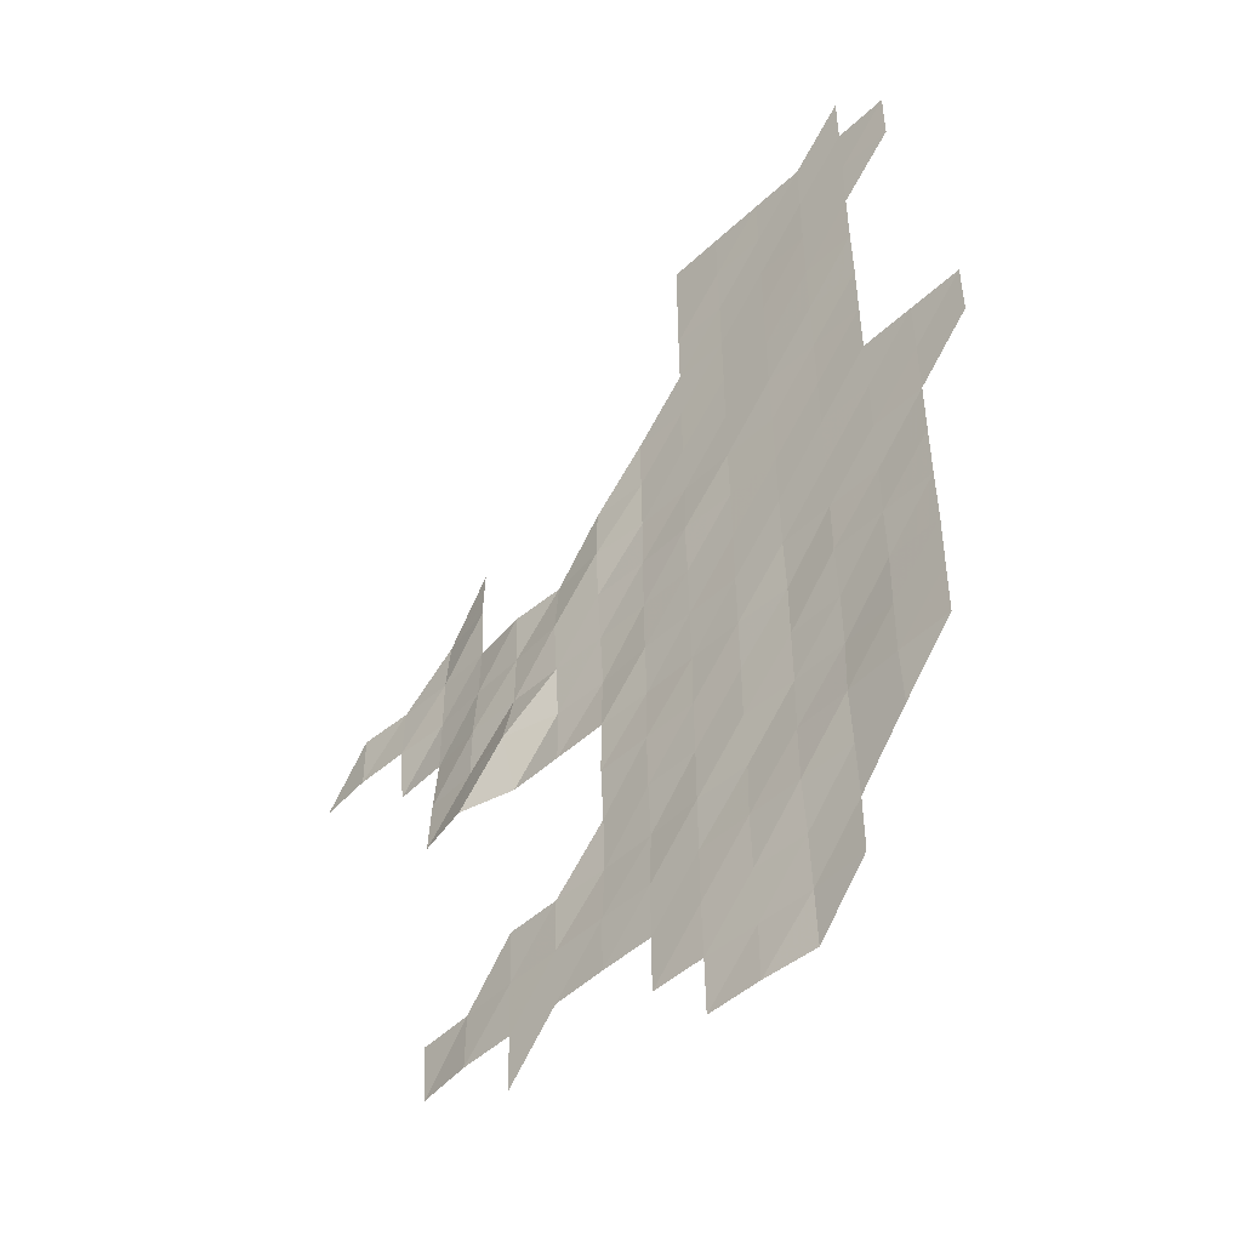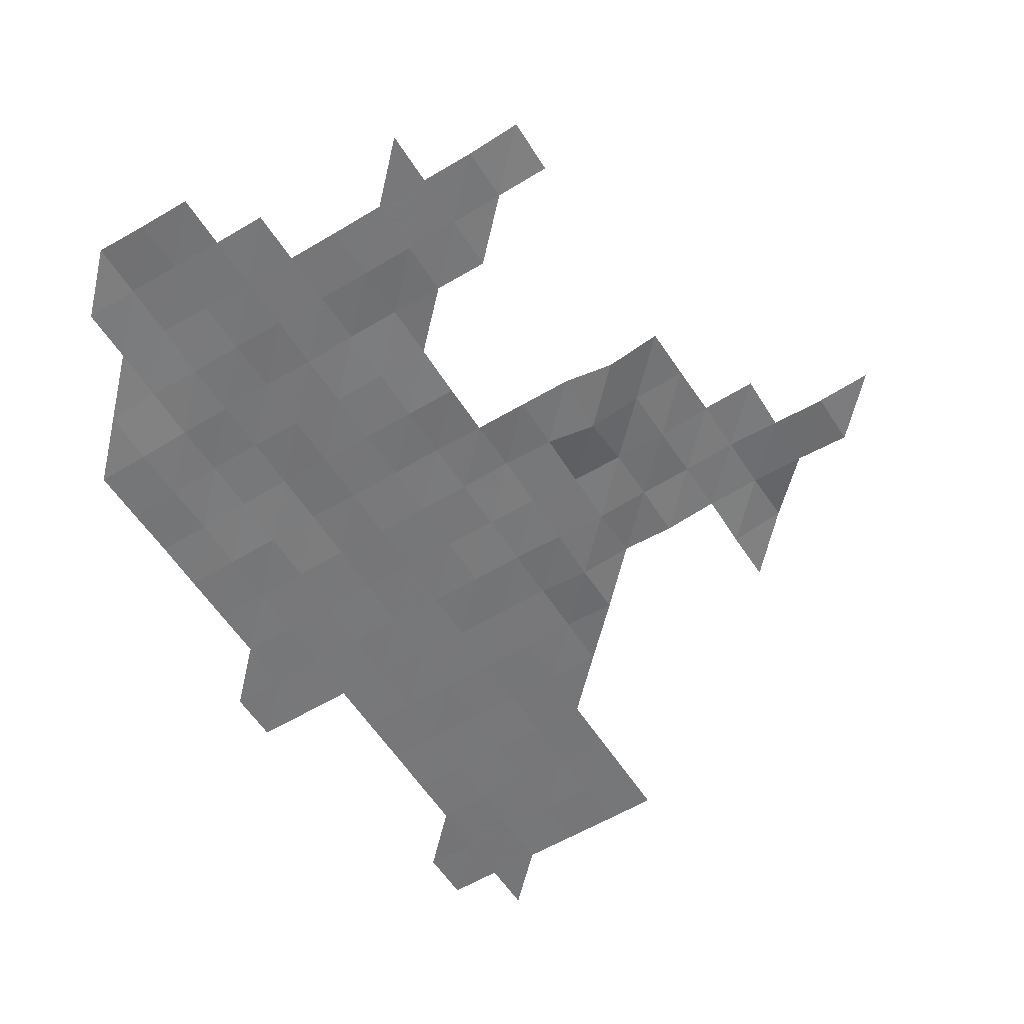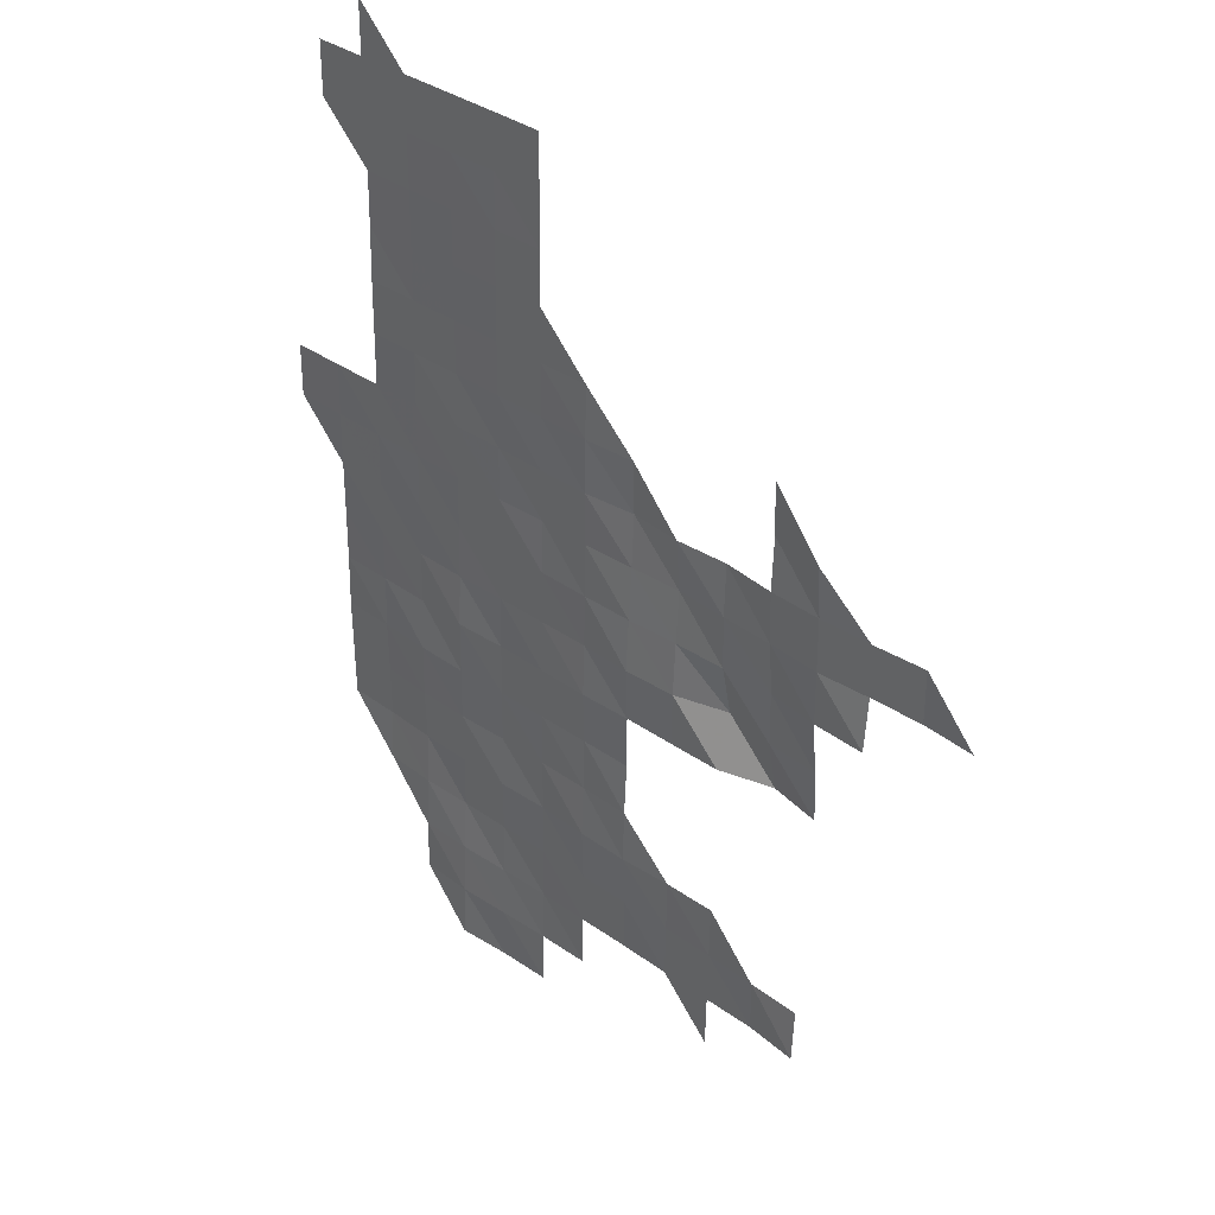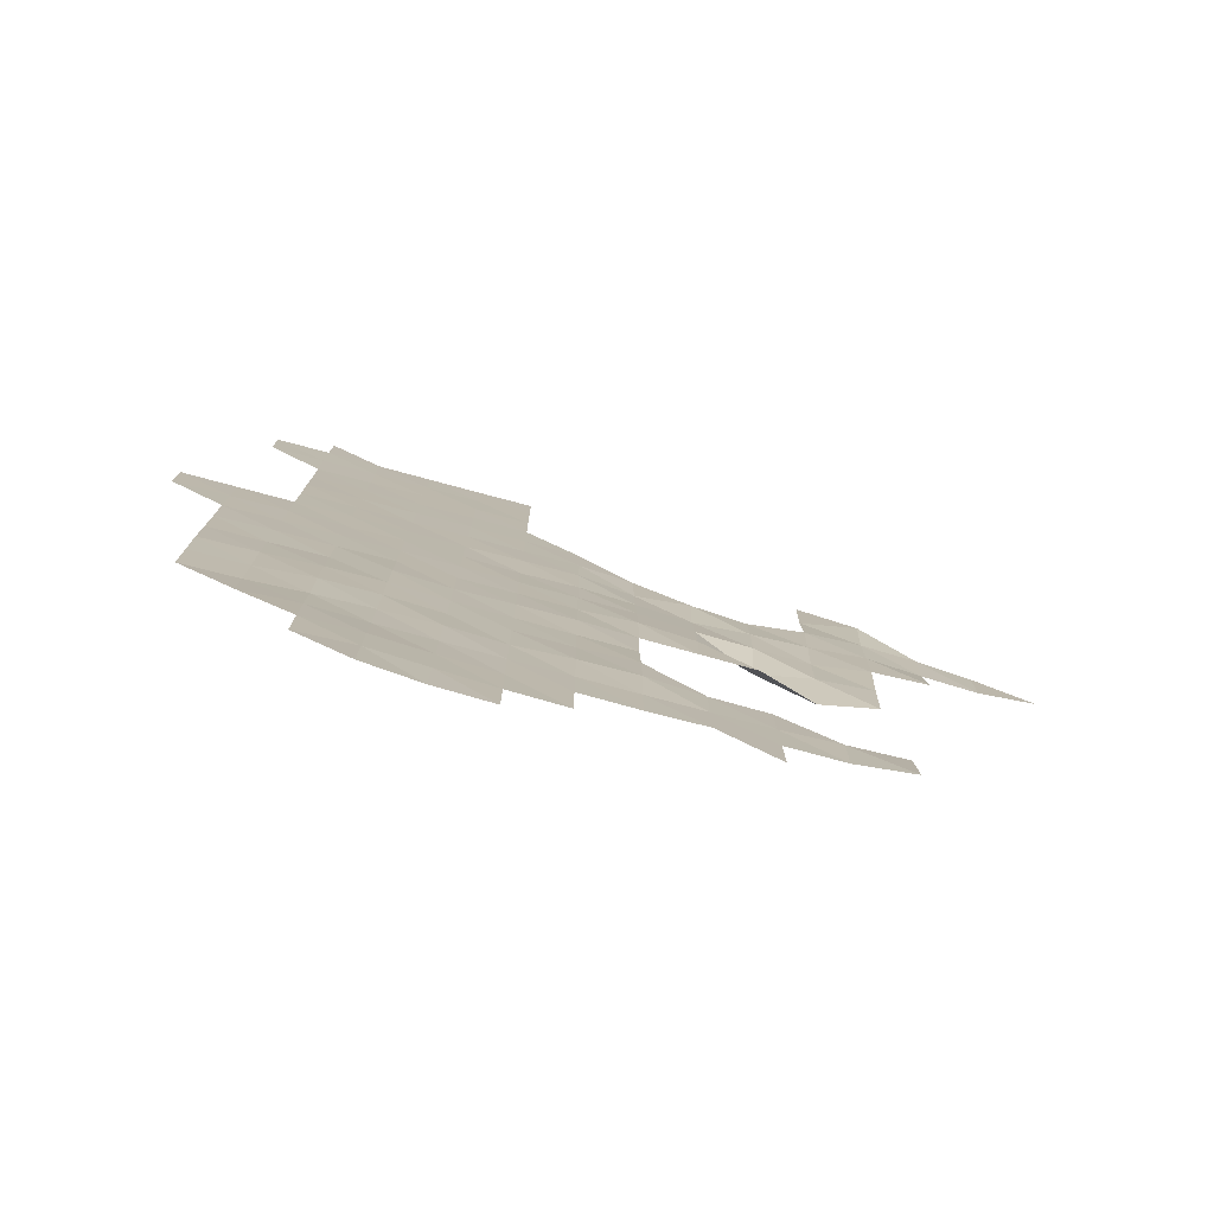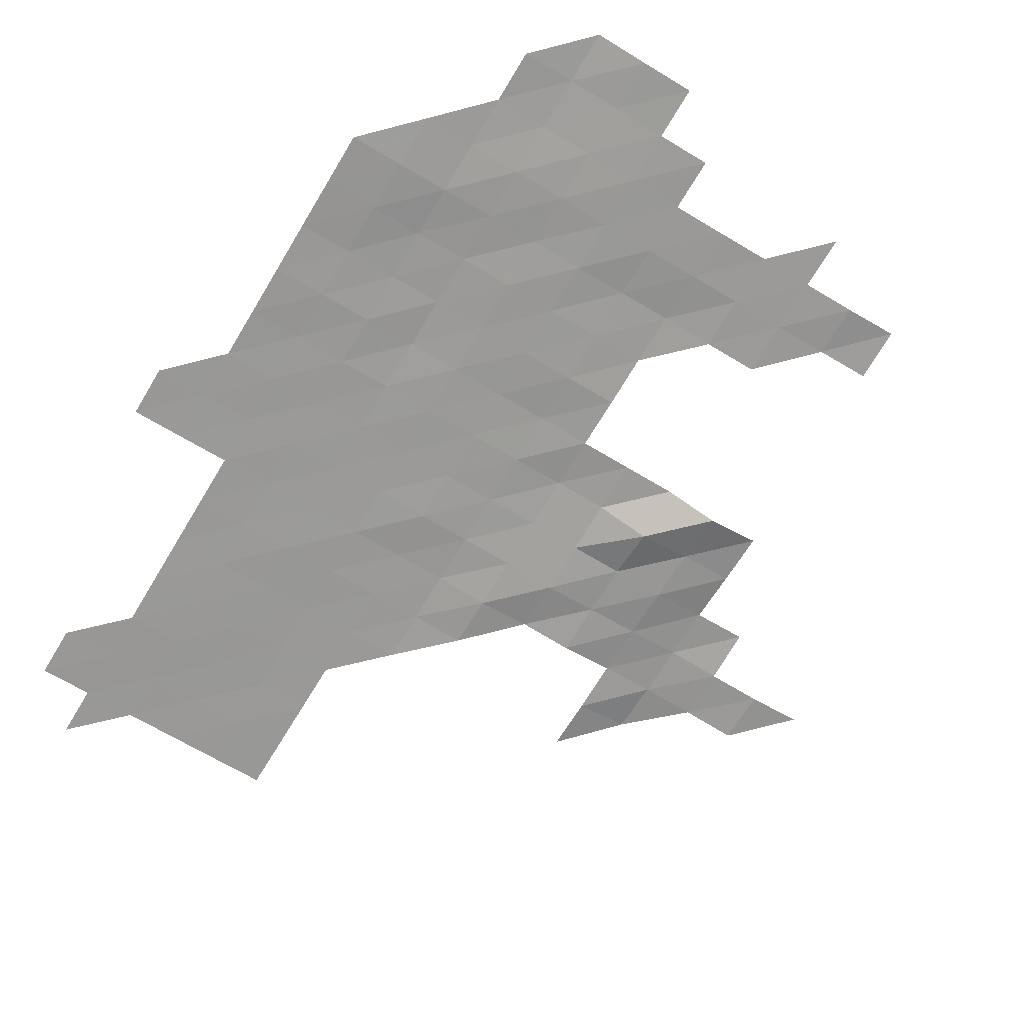
<metadata>
{"format":"obj","ext":"obj","renderer":"f3d","projection":"perspective","resolution":1024,"background":"white","views":[{"elev":-48.0,"azim":-133.8,"up":"+Y"},{"elev":-56.5,"azim":32.2,"up":"+Z"},{"elev":34.8,"azim":43.8,"up":"+Y"},{"elev":-78.3,"azim":-15.1,"up":"+Y"},{"elev":-68.2,"azim":-31.0,"up":"+Z"}]}
</metadata>
<code>
v 8.675e+05 5.74e+06 3568
v 8.685e+05 5.74e+06 3490
v 8.695e+05 5.74e+06 3472
v 8.665e+05 5.742e+06 3492
v 8.675e+05 5.742e+06 3530
v 8.685e+05 5.742e+06 3488
v 8.695e+05 5.742e+06 3448
v 8.705e+05 5.742e+06 3433
v 8.735e+05 5.742e+06 3458
v 8.665e+05 5.742e+06 3482
v 8.675e+05 5.742e+06 3488
v 8.685e+05 5.742e+06 3448
v 8.695e+05 5.742e+06 3418
v 8.705e+05 5.742e+06 3426
v 8.715e+05 5.742e+06 3420
v 8.725e+05 5.742e+06 3434
v 8.735e+05 5.742e+06 3437
v 8.745e+05 5.742e+06 3438
v 8.755e+05 5.742e+06 3538
v 8.655e+05 5.744e+06 3390
v 8.665e+05 5.744e+06 3438
v 8.675e+05 5.744e+06 3416
v 8.685e+05 5.744e+06 3413
v 8.695e+05 5.744e+06 3410
v 8.705e+05 5.744e+06 3412
v 8.715e+05 5.744e+06 3411
v 8.725e+05 5.744e+06 3412
v 8.735e+05 5.744e+06 3417
v 8.745e+05 5.744e+06 3450
v 8.755e+05 5.744e+06 3478
v 8.645e+05 5.744e+06 3320
v 8.655e+05 5.744e+06 3335
v 8.665e+05 5.744e+06 3384
v 8.675e+05 5.744e+06 3409
v 8.685e+05 5.744e+06 3429
v 8.695e+05 5.744e+06 3398
v 8.705e+05 5.744e+06 3442
v 8.715e+05 5.744e+06 3454
v 8.725e+05 5.744e+06 3400
v 8.735e+05 5.744e+06 3393
v 8.645e+05 5.746e+06 3327
v 8.655e+05 5.746e+06 3344
v 8.665e+05 5.746e+06 3416
v 8.675e+05 5.746e+06 3421
v 8.685e+05 5.746e+06 3388
v 8.695e+05 5.746e+06 3395
v 8.705e+05 5.746e+06 3396
v 8.715e+05 5.746e+06 3421
v 8.645e+05 5.746e+06 3340
v 8.655e+05 5.746e+06 3361
v 8.665e+05 5.746e+06 3400
v 8.675e+05 5.746e+06 3412
v 8.685e+05 5.746e+06 3384
v 8.695e+05 5.746e+06 3375
v 8.705e+05 5.746e+06 3368
v 8.715e+05 5.746e+06 3365
v 8.645e+05 5.748e+06 3322
v 8.655e+05 5.748e+06 3334
v 8.665e+05 5.748e+06 3352
v 8.675e+05 5.748e+06 3405
v 8.685e+05 5.748e+06 3367
v 8.695e+05 5.748e+06 3379
v 8.705e+05 5.748e+06 3391
v 8.715e+05 5.748e+06 3360
v 8.725e+05 5.748e+06 3355
v 8.735e+05 5.748e+06 3348
v 8.745e+05 5.748e+06 3056
v 8.755e+05 5.748e+06 3247
v 8.645e+05 5.748e+06 3315
v 8.655e+05 5.748e+06 3341
v 8.665e+05 5.748e+06 3344
v 8.675e+05 5.748e+06 3360
v 8.685e+05 5.748e+06 3347
v 8.695e+05 5.748e+06 3352
v 8.705e+05 5.748e+06 3351
v 8.715e+05 5.748e+06 3395
v 8.725e+05 5.748e+06 3345
v 8.735e+05 5.748e+06 3056
v 8.745e+05 5.748e+06 3242
v 8.755e+05 5.748e+06 3302
v 8.645e+05 5.75e+06 3314
v 8.655e+05 5.75e+06 3319
v 8.665e+05 5.75e+06 3335
v 8.675e+05 5.75e+06 3339
v 8.685e+05 5.75e+06 3340
v 8.695e+05 5.75e+06 3334
v 8.705e+05 5.75e+06 3339
v 8.715e+05 5.75e+06 3335
v 8.725e+05 5.75e+06 3287
v 8.735e+05 5.75e+06 3269
v 8.745e+05 5.75e+06 3251
v 8.755e+05 5.75e+06 3389
v 8.765e+05 5.75e+06 3428
v 8.635e+05 5.75e+06 3292
v 8.645e+05 5.75e+06 3304
v 8.655e+05 5.75e+06 3313
v 8.665e+05 5.75e+06 3313
v 8.675e+05 5.75e+06 3323
v 8.685e+05 5.75e+06 3321
v 8.695e+05 5.75e+06 3293
v 8.705e+05 5.75e+06 3315
v 8.715e+05 5.75e+06 3272
v 8.725e+05 5.75e+06 3226
v 8.735e+05 5.75e+06 3286
v 8.745e+05 5.75e+06 3322
v 8.755e+05 5.75e+06 3396
v 8.765e+05 5.75e+06 3338
v 8.775e+05 5.75e+06 3308
v 8.785e+05 5.75e+06 3380
v 8.635e+05 5.752e+06 3286
v 8.645e+05 5.752e+06 3288
v 8.655e+05 5.752e+06 3292
v 8.665e+05 5.752e+06 3304
v 8.675e+05 5.752e+06 3303
v 8.685e+05 5.752e+06 3300
v 8.695e+05 5.752e+06 3317
v 8.705e+05 5.752e+06 3319
v 8.715e+05 5.752e+06 3220
v 8.725e+05 5.752e+06 3308
v 8.735e+05 5.752e+06 3251
v 8.745e+05 5.752e+06 3361
v 8.755e+05 5.752e+06 3398
v 8.765e+05 5.752e+06 3373
v 8.775e+05 5.752e+06 3310
v 8.655e+05 5.752e+06 3281
v 8.665e+05 5.752e+06 3286
v 8.675e+05 5.752e+06 3279
v 8.685e+05 5.752e+06 3293
v 8.695e+05 5.752e+06 3294
v 8.705e+05 5.752e+06 3302
v 8.715e+05 5.752e+06 3243
v 8.745e+05 5.752e+06 3314
v 8.755e+05 5.752e+06 3486
v 8.655e+05 5.754e+06 3271
v 8.665e+05 5.754e+06 3268
v 8.675e+05 5.754e+06 3275
v 8.685e+05 5.754e+06 3289
v 8.695e+05 5.754e+06 3284
v 8.705e+05 5.754e+06 3277
v 8.745e+05 5.754e+06 3352
v 8.655e+05 5.754e+06 3247
v 8.665e+05 5.754e+06 3251
v 8.675e+05 5.754e+06 3264
v 8.685e+05 5.754e+06 3277
v 8.695e+05 5.754e+06 3272
v 8.655e+05 5.756e+06 3233
v 8.665e+05 5.756e+06 3240
v 8.675e+05 5.756e+06 3258
v 8.685e+05 5.756e+06 3267
v 8.695e+05 5.756e+06 3260
v 8.645e+05 5.756e+06 3240
v 8.655e+05 5.756e+06 3235
v 8.665e+05 5.756e+06 3241
v 8.675e+05 5.756e+06 3250
v 8.685e+05 5.756e+06 3246
v 8.695e+05 5.756e+06 3252
v 8.645e+05 5.758e+06 3233
v 8.655e+05 5.758e+06 3239
v 8.665e+05 5.758e+06 3236
v 8.675e+05 5.758e+06 3237
v 8.685e+05 5.758e+06 3238
v 8.695e+05 5.758e+06 3245
v 8.655e+05 5.758e+06 3232
f 4 5 1
f 5 2 1
f 5 6 2
f 6 3 2
f 6 7 3
f 10 5 4
f 10 11 5
f 11 6 5
f 11 12 6
f 12 7 6
f 12 13 7
f 13 8 7
f 13 14 8
f 16 17 9
f 20 21 10
f 21 11 10
f 21 22 11
f 22 12 11
f 22 23 12
f 23 13 12
f 23 24 13
f 24 14 13
f 24 25 14
f 25 15 14
f 25 26 15
f 26 16 15
f 26 27 16
f 27 17 16
f 27 28 17
f 28 18 17
f 28 29 18
f 29 19 18
f 29 30 19
f 31 32 20
f 32 21 20
f 32 33 21
f 33 22 21
f 33 34 22
f 34 23 22
f 34 35 23
f 35 24 23
f 35 36 24
f 36 25 24
f 36 37 25
f 37 26 25
f 37 38 26
f 38 27 26
f 38 39 27
f 39 28 27
f 39 40 28
f 40 29 28
f 41 32 31
f 41 42 32
f 42 33 32
f 42 43 33
f 43 34 33
f 43 44 34
f 44 35 34
f 44 45 35
f 45 36 35
f 45 46 36
f 46 37 36
f 46 47 37
f 47 38 37
f 47 48 38
f 48 39 38
f 49 42 41
f 49 50 42
f 50 43 42
f 50 51 43
f 51 44 43
f 51 52 44
f 52 45 44
f 52 53 45
f 53 46 45
f 53 54 46
f 54 47 46
f 54 55 47
f 55 48 47
f 55 56 48
f 57 50 49
f 57 58 50
f 58 51 50
f 58 59 51
f 59 52 51
f 59 60 52
f 60 53 52
f 60 61 53
f 61 54 53
f 61 62 54
f 62 55 54
f 62 63 55
f 63 56 55
f 63 64 56
f 69 58 57
f 69 70 58
f 70 59 58
f 70 71 59
f 71 60 59
f 71 72 60
f 72 61 60
f 72 73 61
f 73 62 61
f 73 74 62
f 74 63 62
f 74 75 63
f 75 64 63
f 75 76 64
f 76 65 64
f 76 77 65
f 77 66 65
f 77 78 66
f 78 67 66
f 78 79 67
f 79 68 67
f 79 80 68
f 81 70 69
f 81 82 70
f 82 71 70
f 82 83 71
f 83 72 71
f 83 84 72
f 84 73 72
f 84 85 73
f 85 74 73
f 85 86 74
f 86 75 74
f 86 87 75
f 87 76 75
f 87 88 76
f 88 77 76
f 88 89 77
f 89 78 77
f 89 90 78
f 90 79 78
f 90 91 79
f 91 80 79
f 91 92 80
f 94 95 81
f 95 82 81
f 95 96 82
f 96 83 82
f 96 97 83
f 97 84 83
f 97 98 84
f 98 85 84
f 98 99 85
f 99 86 85
f 99 100 86
f 100 87 86
f 100 101 87
f 101 88 87
f 101 102 88
f 102 89 88
f 102 103 89
f 103 90 89
f 103 104 90
f 104 91 90
f 104 105 91
f 105 92 91
f 105 106 92
f 106 93 92
f 106 107 93
f 110 95 94
f 110 111 95
f 111 96 95
f 111 112 96
f 112 97 96
f 112 113 97
f 113 98 97
f 113 114 98
f 114 99 98
f 114 115 99
f 115 100 99
f 115 116 100
f 116 101 100
f 116 117 101
f 117 102 101
f 117 118 102
f 118 103 102
f 118 119 103
f 119 104 103
f 119 120 104
f 120 105 104
f 120 121 105
f 121 106 105
f 121 122 106
f 122 107 106
f 122 123 107
f 123 108 107
f 123 124 108
f 124 109 108
f 125 113 112
f 125 126 113
f 126 114 113
f 126 127 114
f 127 115 114
f 127 128 115
f 128 116 115
f 128 129 116
f 129 117 116
f 129 130 117
f 130 118 117
f 130 131 118
f 131 119 118
f 132 122 121
f 132 133 122
f 133 123 122
f 134 126 125
f 134 135 126
f 135 127 126
f 135 136 127
f 136 128 127
f 136 137 128
f 137 129 128
f 137 138 129
f 138 130 129
f 138 139 130
f 139 131 130
f 140 133 132
f 141 135 134
f 141 142 135
f 142 136 135
f 142 143 136
f 143 137 136
f 143 144 137
f 144 138 137
f 144 145 138
f 145 139 138
f 146 142 141
f 146 147 142
f 147 143 142
f 147 148 143
f 148 144 143
f 148 149 144
f 149 145 144
f 149 150 145
f 151 152 146
f 152 147 146
f 152 153 147
f 153 148 147
f 153 154 148
f 154 149 148
f 154 155 149
f 155 150 149
f 155 156 150
f 157 152 151
f 157 158 152
f 158 153 152
f 158 159 153
f 159 154 153
f 159 160 154
f 160 155 154
f 160 161 155
f 161 156 155
f 161 162 156
f 163 159 158

</code>
